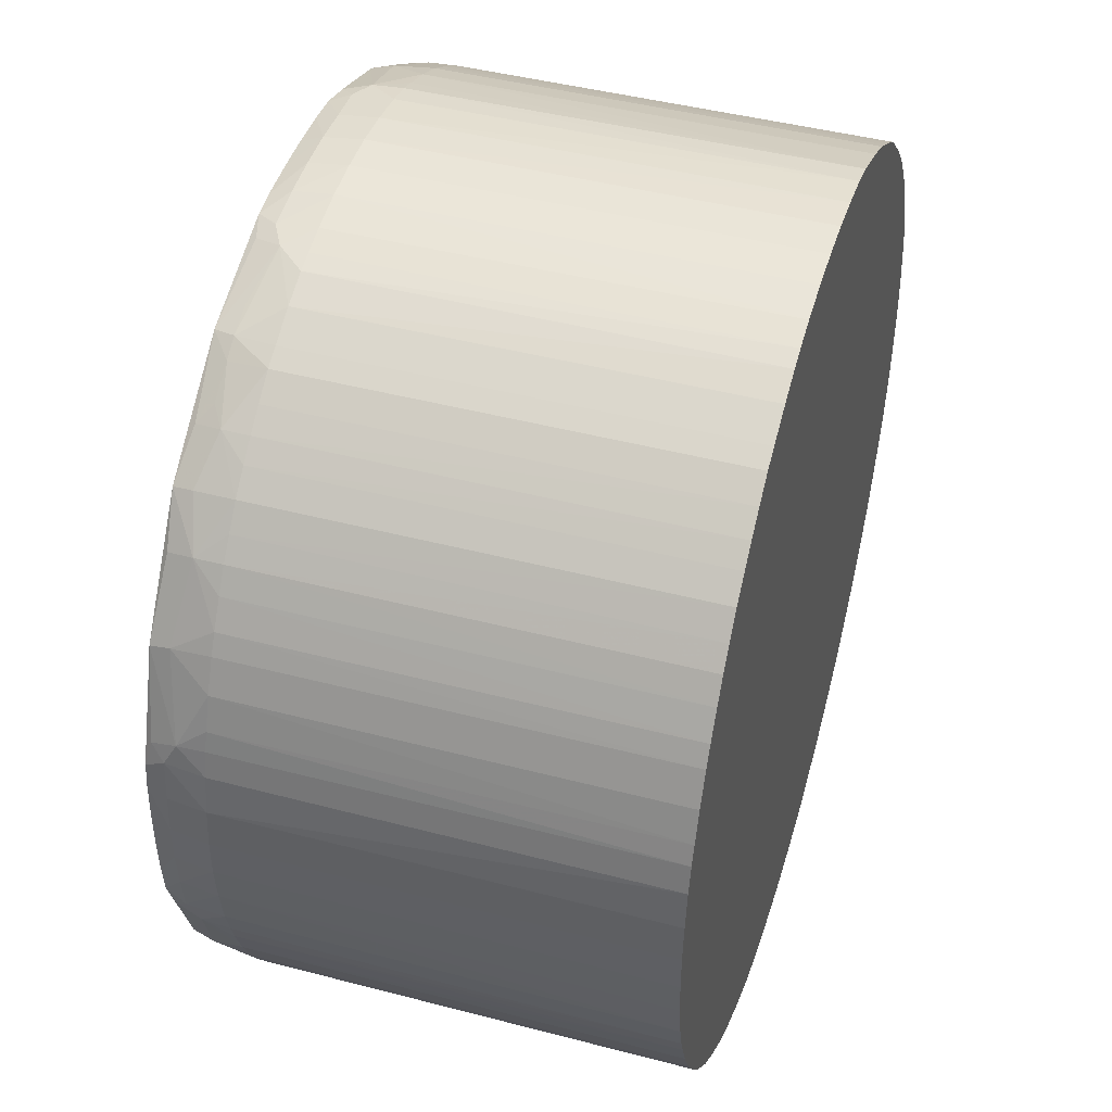
<metadata>
{"format":"obj","ext":"obj","renderer":"f3d","projection":"perspective","resolution":1024,"background":"white","views":[{"elev":45.1,"azim":106.8,"up":"+Z"}]}
</metadata>
<code>
v -0.0002498 0.01624 -0.005753
v -0.0002498 0.01075 -0.005745
v -0.000749 0.01624 -0.005708
v 0.0002528 0.01624 -0.005749
v -0.0002498 0.01025 -0.00567
v -0.000749 0.01025 -0.005634
v -0.000749 0.01075 -0.005698
v 0.0002494 0.01075 -0.005741
v 0.0002494 0.01025 -0.005666
v -0.001249 0.01624 -0.005634
v 0.0007498 0.01624 -0.005713
v -0.0002498 0.009963 -0.005544
v -0.000749 0.00997 -0.005531
v -0.001137 0.009983 -0.005512
v 0.0002494 0.009963 -0.005542
v -0.001282 0.01021 -0.005553
v -0.001249 0.01075 -0.005615
v 0.0007498 0.01075 -0.005702
v 0.0007498 0.01025 -0.005638
v 0.0007498 0.009968 -0.005533
v -0.001605 0.01075 -0.005531
v -0.001621 0.01624 -0.005545
v 0.001249 0.01624 -0.005635
v -0.0002498 0.009926 -0.005243
v -0.000749 0.009932 -0.005243
v 0.0002494 0.009926 -0.005243
v -0.002249 0.009966 -0.005054
v -0.00147 0.01002 -0.005474
v -0.002549 0.00998 -0.005019
v 0.0007498 0.009931 -0.005243
v -0.001571 0.01035 -0.005519
v 0.001249 0.01075 -0.005612
v 0.001267 0.01023 -0.005554
v 0.001112 0.009981 -0.005515
v 0.002249 0.009969 -0.005055
v -0.001856 0.01075 -0.00544
v -0.002249 0.01075 -0.005291
v -0.002249 0.01624 -0.0053
v 0.001636 0.01624 -0.005538
v -0.00175 0.009926 -0.004743
v -0.002249 0.009929 -0.004743
v 0.001749 0.009926 -0.004743
v -0.002624 0.01025 -0.005063
v -0.002729 0.009958 -0.004729
v -0.003153 0.009975 -0.004554
v -0.003486 0.01001 -0.00448
v 0.002249 0.009932 -0.004743
v 0.001605 0.01075 -0.00552
v 0.001569 0.01039 -0.005511
v 0.001445 0.01005 -0.005451
v 0.002546 0.009983 -0.005013
v 0.002728 0.00996 -0.004733
v -0.002676 0.01075 -0.005094
v -0.002683 0.01624 -0.005099
v 0.001886 0.01624 -0.005459
v 0.001854 0.01075 -0.005453
v -0.002749 0.009926 -0.004244
v -0.003749 0.009942 -0.003744
v -0.003291 0.009955 -0.004285
v 0.002749 0.009926 -0.004244
v -0.003537 0.01034 -0.004524
v -0.002925 0.01075 -0.004948
v -0.003749 0.009979 -0.004111
v -0.004002 0.009997 -0.003996
v 0.003748 0.00994 -0.003744
v 0.002249 0.01075 -0.005294
v 0.002627 0.01025 -0.005054
v 0.002249 0.01025 -0.005205
v 0.002876 0.01025 -0.0049
v 0.003455 0.01006 -0.00445
v 0.004007 0.009994 -0.004002
v 0.003122 0.009975 -0.004559
v 0.003273 0.009955 -0.004267
v -0.002933 0.01624 -0.004952
v 0.002252 0.01624 -0.005304
v -0.004249 0.009926 -0.002743
v -0.004748 0.009931 -0.002243
v -0.004276 0.009955 -0.003271
v -0.004098 0.009979 -0.003744
v 0.003249 0.009926 -0.003744
v -0.003249 0.01075 -0.004744
v -0.004036 0.01025 -0.004029
v -0.004069 0.01075 -0.00406
v -0.003806 0.01075 -0.00431
v -0.003556 0.01075 -0.00454
v -0.004561 0.009975 -0.003123
v -0.00502 0.009983 -0.002541
v -0.004462 0.01004 -0.003456
v -0.004522 0.01038 -0.003525
v 0.003748 0.009976 -0.004092
v 0.004101 0.009976 -0.003744
v 0.004276 0.009955 -0.003271
v 0.004749 0.009932 -0.002243
v 0.004249 0.009926 -0.002743
v 0.002684 0.01075 -0.005084
v 0.002934 0.01075 -0.004959
v 0.003526 0.01039 -0.004515
v 0.004041 0.01025 -0.004037
v 0.004524 0.01038 -0.003523
v 0.004461 0.01005 -0.003455
v 0.00502 0.009983 -0.002536
v 0.004559 0.009975 -0.003122
v -0.003249 0.01624 -0.004753
v 0.002694 0.01624 -0.005089
v -0.004748 0.009926 -0.001743
v -0.004736 0.00996 -0.002721
v -0.005249 0.009926 -0.0002441
v -0.005249 0.009933 -0.0007442
v -0.005057 0.009968 -0.002243
v -0.004071 0.01624 -0.004064
v -0.00381 0.01624 -0.004314
v -0.004319 0.01075 -0.003791
v -0.00356 0.01624 -0.004545
v -0.005516 0.009984 -0.001108
v -0.005463 0.01004 -0.00144
v -0.005519 0.01037 -0.001559
v -0.005061 0.01025 -0.002618
v -0.004744 0.01075 -0.003244
v -0.004534 0.01075 -0.003541
v -0.004958 0.01075 -0.002923
v 0.004735 0.00996 -0.002719
v 0.004749 0.009926 -0.001743
v 0.005056 0.009969 -0.002243
v 0.005248 0.009932 -0.0007442
v 0.002944 0.01624 -0.004964
v 0.003249 0.01075 -0.00474
v 0.00354 0.01075 -0.004525
v 0.00379 0.01075 -0.004318
v 0.004072 0.01075 -0.004069
v 0.004321 0.01075 -0.003786
v 0.004536 0.01075 -0.003536
v 0.004741 0.01075 -0.003244
v 0.004954 0.01075 -0.002914
v 0.005062 0.01025 -0.002611
v 0.005517 0.01039 -0.001552
v 0.005456 0.01005 -0.001437
v 0.005519 0.009982 -0.001105
v -0.004748 0.009926 0.001755
v -0.005249 0.009926 0.0002549
v -0.005549 0.009963 -0.0002441
v -0.005537 0.00997 -0.0007442
v -0.004321 0.01624 -0.003793
v -0.004539 0.01624 -0.003543
v -0.00564 0.01025 -0.0007442
v -0.005554 0.01022 -0.001262
v -0.005448 0.01075 -0.001841
v -0.00529 0.01075 -0.002243
v -0.005704 0.01075 -0.0007442
v -0.005611 0.01075 -0.001243
v -0.005529 0.01075 -0.001591
v -0.005091 0.01075 -0.002673
v -0.004754 0.01624 -0.003244
v -0.004964 0.01624 -0.002932
v 0.004749 0.009926 0.001755
v 0.005248 0.009927 -0.0002441
v 0.005537 0.009969 -0.0007442
v 0.005548 0.009963 -0.0002441
v 0.003249 0.01624 -0.004751
v 0.003545 0.01624 -0.00453
v 0.003795 0.01624 -0.004321
v 0.004075 0.01624 -0.004071
v 0.004325 0.01624 -0.00379
v 0.004538 0.01624 -0.00354
v 0.004749 0.01624 -0.003244
v 0.004959 0.01624 -0.002921
v 0.005093 0.01075 -0.002664
v 0.005292 0.01075 -0.002243
v 0.005448 0.01075 -0.00183
v 0.005526 0.01075 -0.001581
v 0.005614 0.01075 -0.001243
v 0.005557 0.01023 -0.00126
v 0.005637 0.01025 -0.0007442
v 0.005674 0.01025 -0.0002441
v -0.004249 0.009926 0.002754
v -0.004748 0.009932 0.002255
v -0.005249 0.009933 0.000755
v -0.005549 0.009963 0.0002549
v -0.005672 0.01025 -0.0002441
v -0.005747 0.01075 -0.0002441
v -0.005545 0.01624 -0.001613
v -0.005453 0.01624 -0.001863
v -0.005299 0.01624 -0.002243
v -0.005714 0.01624 -0.0007442
v -0.005632 0.01624 -0.001243
v -0.005096 0.01624 -0.002682
v 0.004749 0.009932 0.002255
v 0.004249 0.009926 0.002754
v 0.005248 0.009927 0.0002549
v 0.005248 0.009932 0.000755
v 0.005548 0.009963 0.0002549
v 0.005097 0.01624 -0.002671
v 0.0053 0.01624 -0.002243
v 0.005452 0.01624 -0.001854
v 0.005541 0.01624 -0.001604
v 0.005635 0.01624 -0.001243
v 0.0057 0.01075 -0.0007442
v 0.00575 0.01075 -0.0002441
v 0.005673 0.01025 0.0002549
v -0.003749 0.009944 0.003754
v -0.002749 0.009926 0.004255
v -0.004273 0.009955 0.003279
v -0.004735 0.00996 0.002731
v -0.005055 0.009969 0.002255
v -0.005536 0.00997 0.000755
v -0.005672 0.01025 0.0002549
v -0.005747 0.01075 0.0002549
v -0.005755 0.01624 -0.0002441
v 0.004733 0.00996 0.002728
v 0.004271 0.009955 0.003278
v 0.003748 0.009941 0.003754
v 0.005055 0.00997 0.002255
v 0.003249 0.009926 0.003754
v 0.005536 0.009969 0.000755
v 0.00571 0.01624 -0.0007408
v 0.005749 0.01075 0.0002549
v 0.005758 0.01624 -0.0002441
v 0.005757 0.01624 0.0002583
v 0.005636 0.01025 0.000755
v 0.005519 0.009982 0.001111
v -0.003749 0.00998 0.004111
v -0.004091 0.00998 0.003754
v -0.002249 0.009931 0.004755
v -0.003285 0.009955 0.004291
v -0.00175 0.009926 0.004755
v -0.00456 0.009975 0.003128
v -0.005019 0.009983 0.002548
v -0.005516 0.009984 0.001114
v -0.005639 0.01025 0.000755
v -0.005755 0.01624 0.0002549
v -0.005703 0.01075 0.000755
v -0.005713 0.01624 0.000755
v 0.004558 0.009975 0.003126
v 0.005019 0.009984 0.002545
v 0.004093 0.009978 0.003754
v 0.004004 0.009995 0.00401
v 0.003748 0.009978 0.004095
v 0.003268 0.009955 0.004274
v 0.002249 0.009934 0.004755
v 0.002749 0.009926 0.004255
v 0.005708 0.01624 0.0007583
v 0.005699 0.01075 0.000755
v 0.005556 0.01024 0.001269
v 0.005452 0.01006 0.001444
v -0.003999 0.009999 0.004004
v -0.003141 0.009975 0.004562
v -0.002249 0.009967 0.005061
v -0.002544 0.009981 0.005027
v -0.002726 0.009959 0.004739
v -0.0002498 0.009927 0.005255
v -0.000749 0.009934 0.005255
v 0.001749 0.009926 0.004755
v -0.005058 0.01025 0.002624
v -0.005518 0.01038 0.001566
v -0.005461 0.01004 0.001448
v -0.004455 0.01005 0.003462
v -0.005553 0.01023 0.001271
v -0.005608 0.01075 0.001255
v -0.005631 0.01624 0.001252
v 0.005515 0.01039 0.001559
v 0.005059 0.01025 0.002617
v 0.00452 0.01039 0.00353
v 0.004454 0.01006 0.003459
v 0.004037 0.01025 0.004044
v 0.003522 0.01041 0.004523
v 0.003448 0.01007 0.004453
v 0.002539 0.009985 0.005022
v 0.003114 0.009975 0.004567
v 0.002723 0.009961 0.004742
v 0.002249 0.00997 0.005061
v 0.0007498 0.009933 0.005255
v 0.005633 0.01624 0.001255
v 0.005611 0.01075 0.001255
v -0.004032 0.01025 0.004035
v -0.00452 0.01039 0.003533
v -0.003475 0.01002 0.004481
v -0.003532 0.01036 0.004532
v -0.000749 0.009971 0.00554
v -0.001116 0.009985 0.005521
v -0.002616 0.01025 0.00507
v -0.001449 0.01003 0.005473
v -0.00156 0.01037 0.005526
v -0.0002498 0.009963 0.005552
v 0.0002494 0.009927 0.005255
v -0.005089 0.01075 0.002678
v -0.005285 0.01075 0.002255
v -0.004955 0.01075 0.002928
v -0.005446 0.01075 0.001848
v -0.005528 0.01075 0.001597
v -0.005544 0.01624 0.001618
v 0.005524 0.01075 0.001586
v 0.005446 0.01075 0.001836
v 0.005287 0.01075 0.002255
v 0.00509 0.01075 0.002669
v 0.004951 0.01075 0.002919
v 0.004733 0.01075 0.003254
v 0.004532 0.01075 0.003543
v 0.004316 0.01075 0.003793
v 0.004066 0.01075 0.004074
v 0.003533 0.01075 0.00453
v 0.003249 0.01075 0.00474
v 0.002922 0.01075 0.004964
v 0.002866 0.01025 0.004906
v 0.003268 0.01024 0.004636
v 0.003783 0.01075 0.004324
v 0.002616 0.01025 0.00506
v 0.002249 0.01025 0.005206
v 0.001556 0.01041 0.005518
v 0.00143 0.01007 0.005453
v 0.001097 0.009983 0.005524
v 0.0007498 0.00997 0.005541
v 0.0002494 0.009964 0.005551
v 0.00554 0.01624 0.001609
v -0.004063 0.01075 0.004065
v -0.004313 0.01075 0.003796
v -0.00453 0.01075 0.003546
v -0.004736 0.01075 0.003254
v -0.002916 0.01075 0.004953
v -0.003249 0.01075 0.004745
v -0.003551 0.01075 0.004546
v -0.0038 0.01075 0.004315
v -0.0002498 0.01025 0.005673
v -0.000749 0.01025 0.005637
v -0.00127 0.01022 0.005558
v -0.002249 0.01075 0.005292
v -0.002667 0.01075 0.0051
v -0.000749 0.01075 0.005699
v -0.001249 0.01075 0.005615
v -0.001591 0.01075 0.005537
v -0.001841 0.01075 0.005445
v -0.005093 0.01624 0.002686
v -0.005294 0.01624 0.002255
v -0.005449 0.01624 0.001868
v -0.004746 0.01624 0.003254
v -0.004959 0.01624 0.002936
v 0.00545 0.01624 0.001859
v 0.005295 0.01624 0.002255
v 0.005094 0.01624 0.002675
v 0.004953 0.01624 0.002925
v 0.004738 0.01624 0.003254
v 0.004534 0.01624 0.003545
v 0.004321 0.01624 0.003795
v 0.004071 0.01624 0.004078
v 0.003538 0.01624 0.004536
v 0.003249 0.01624 0.00475
v 0.002931 0.01624 0.004969
v 0.002672 0.01075 0.005089
v 0.003788 0.01624 0.004328
v 0.002249 0.01075 0.005294
v 0.001833 0.01075 0.005459
v 0.001584 0.01075 0.005526
v 0.001249 0.01075 0.005613
v 0.001258 0.01024 0.005559
v 0.0007498 0.01025 0.00564
v 0.0002494 0.01025 0.00567
v -0.003803 0.01624 0.004319
v -0.004066 0.01624 0.004069
v -0.004316 0.01624 0.003799
v -0.004535 0.01624 0.003549
v -0.002923 0.01624 0.004956
v -0.003249 0.01624 0.004752
v -0.002673 0.01624 0.005105
v -0.003553 0.01624 0.004551
v -0.0002498 0.01075 0.005745
v -0.002249 0.01624 0.005299
v -0.001605 0.01624 0.005551
v -0.000749 0.01624 0.00571
v -0.001249 0.01624 0.005637
v 0.002681 0.01624 0.005094
v 0.002249 0.01624 0.005303
v 0.001864 0.01624 0.005464
v 0.001614 0.01624 0.005543
v 0.001249 0.01624 0.005635
v 0.0007498 0.01075 0.005703
v 0.0002494 0.01075 0.005741
v -0.0002498 0.01624 0.005753
v -0.000252 0.01624 0.005753
v 0.0007464 0.01624 0.005713
v 0.0002494 0.01624 0.005749
f 1 2 3
f 1 3 10
f 1 10 22
f 1 22 38
f 1 38 54
f 1 54 74
f 1 74 103
f 1 103 113
f 1 113 111
f 1 111 110
f 1 110 142
f 1 142 143
f 1 143 152
f 1 152 153
f 1 153 185
f 1 185 182
f 1 182 181
f 1 181 180
f 1 180 184
f 1 184 183
f 1 183 207
f 1 207 229
f 1 229 231
f 1 231 258
f 1 258 289
f 1 289 332
f 1 332 331
f 1 331 330
f 1 330 334
f 1 334 333
f 1 333 358
f 1 358 357
f 1 357 356
f 1 356 355
f 1 355 362
f 1 362 360
f 1 360 359
f 1 359 361
f 1 361 364
f 1 364 365
f 1 365 367
f 1 367 366
f 1 366 376
f 1 376 375
f 1 375 378
f 1 378 377
f 1 377 372
f 1 372 371
f 1 371 370
f 1 370 369
f 1 369 368
f 1 368 345
f 1 345 344
f 1 344 343
f 1 343 347
f 1 347 342
f 1 342 341
f 1 341 340
f 1 340 339
f 1 339 338
f 1 338 337
f 1 337 336
f 1 336 335
f 1 335 312
f 1 312 271
f 1 271 240
f 1 240 217
f 1 217 216
f 1 216 214
f 1 214 195
f 1 195 194
f 1 194 193
f 1 193 192
f 1 192 191
f 1 191 165
f 1 165 164
f 1 164 163
f 1 163 162
f 1 162 161
f 1 161 160
f 1 160 159
f 1 159 158
f 1 158 125
f 1 125 104
f 1 104 75
f 1 75 55
f 1 55 39
f 1 39 23
f 1 23 11
f 1 11 4
f 1 4 2
f 2 5 6
f 2 6 7
f 2 7 3
f 2 4 8
f 2 8 9
f 2 9 5
f 3 7 10
f 4 11 8
f 5 12 13
f 5 13 14
f 5 14 6
f 5 9 15
f 5 15 12
f 6 14 16
f 6 16 7
f 7 16 17
f 7 17 10
f 8 11 18
f 8 18 19
f 8 19 9
f 9 19 20
f 9 20 15
f 10 17 21
f 10 21 22
f 11 23 18
f 12 24 25
f 12 25 13
f 12 15 26
f 12 26 24
f 13 25 27
f 13 27 14
f 14 28 16
f 14 27 29
f 14 29 28
f 15 20 30
f 15 30 26
f 16 28 31
f 16 31 17
f 17 31 21
f 18 23 32
f 18 32 33
f 18 33 19
f 19 33 34
f 19 34 20
f 20 34 35
f 20 35 30
f 21 31 36
f 21 36 22
f 22 36 37
f 22 37 38
f 23 39 32
f 24 40 41
f 24 41 25
f 24 26 42
f 24 42 40
f 25 41 27
f 26 30 42
f 27 41 29
f 28 29 43
f 28 43 31
f 29 41 44
f 29 44 45
f 29 45 46
f 29 46 43
f 30 35 47
f 30 47 42
f 31 43 37
f 31 37 36
f 32 39 48
f 32 48 49
f 32 49 33
f 33 50 34
f 33 49 50
f 34 50 51
f 34 51 35
f 35 51 52
f 35 52 47
f 37 43 53
f 37 53 38
f 38 53 54
f 39 55 56
f 39 56 48
f 40 57 41
f 40 42 60
f 40 60 80
f 40 80 94
f 40 94 122
f 40 122 154
f 40 154 187
f 40 187 212
f 40 212 239
f 40 239 251
f 40 251 224
f 40 224 200
f 40 200 174
f 40 174 138
f 40 138 105
f 40 105 76
f 40 76 57
f 41 57 58
f 41 58 59
f 41 59 44
f 42 47 60
f 43 46 61
f 43 61 62
f 43 62 53
f 44 59 45
f 45 59 63
f 45 63 46
f 46 63 64
f 46 64 61
f 47 52 65
f 47 65 60
f 48 56 49
f 49 56 66
f 49 66 67
f 49 67 68
f 49 68 51
f 49 51 50
f 51 67 69
f 51 69 70
f 51 70 71
f 51 71 72
f 51 72 52
f 51 68 67
f 52 72 73
f 52 73 65
f 53 62 74
f 53 74 54
f 55 75 66
f 55 66 56
f 57 76 58
f 58 76 77
f 58 77 78
f 58 78 79
f 58 79 63
f 58 63 59
f 60 65 80
f 61 81 62
f 61 64 82
f 61 82 83
f 61 83 84
f 61 84 85
f 61 85 81
f 62 81 74
f 63 79 64
f 64 79 86
f 64 86 87
f 64 87 88
f 64 88 89
f 64 89 82
f 65 90 91
f 65 91 92
f 65 92 93
f 65 93 94
f 65 94 80
f 65 73 90
f 66 75 95
f 66 95 67
f 67 95 96
f 67 96 69
f 69 96 97
f 69 97 70
f 70 97 71
f 71 98 99
f 71 99 100
f 71 100 101
f 71 101 102
f 71 102 91
f 71 91 90
f 71 90 72
f 71 97 98
f 72 90 73
f 74 81 103
f 75 104 95
f 76 105 77
f 77 106 78
f 77 105 107
f 77 107 108
f 77 108 109
f 77 109 106
f 78 106 86
f 78 86 79
f 81 85 103
f 82 89 83
f 83 110 111
f 83 111 84
f 83 89 112
f 83 112 110
f 84 111 113
f 84 113 85
f 85 113 103
f 86 106 87
f 87 109 114
f 87 114 115
f 87 115 116
f 87 116 117
f 87 117 88
f 87 106 109
f 88 117 89
f 89 118 119
f 89 119 112
f 89 117 120
f 89 120 118
f 91 102 92
f 92 102 121
f 92 121 93
f 93 122 94
f 93 121 101
f 93 101 123
f 93 123 124
f 93 124 122
f 95 104 125
f 95 125 96
f 96 125 126
f 96 126 97
f 97 126 127
f 97 127 128
f 97 128 129
f 97 129 98
f 98 129 99
f 99 129 130
f 99 130 131
f 99 131 132
f 99 132 133
f 99 133 134
f 99 134 100
f 100 134 101
f 101 134 135
f 101 135 136
f 101 136 137
f 101 137 123
f 101 121 102
f 105 138 139
f 105 139 107
f 107 139 177
f 107 177 140
f 107 140 108
f 108 140 141
f 108 141 109
f 109 141 114
f 110 112 142
f 112 119 143
f 112 143 142
f 114 141 144
f 114 144 145
f 114 145 115
f 115 145 116
f 116 146 147
f 116 147 117
f 116 145 148
f 116 148 149
f 116 149 150
f 116 150 146
f 117 151 120
f 117 147 151
f 118 152 119
f 118 120 153
f 118 153 152
f 119 152 143
f 120 151 153
f 122 124 155
f 122 155 188
f 122 188 154
f 123 137 156
f 123 156 124
f 124 156 157
f 124 157 155
f 125 158 126
f 126 158 127
f 127 158 159
f 127 159 128
f 128 159 160
f 128 160 129
f 129 160 161
f 129 161 162
f 129 162 130
f 130 162 131
f 131 162 163
f 131 163 164
f 131 164 132
f 132 164 165
f 132 165 133
f 133 165 191
f 133 191 166
f 133 166 134
f 134 166 167
f 134 167 135
f 135 167 168
f 135 168 169
f 135 169 170
f 135 170 171
f 135 171 136
f 136 171 137
f 137 171 172
f 137 172 173
f 137 173 156
f 138 174 175
f 138 175 139
f 139 176 177
f 139 175 176
f 140 177 205
f 140 205 178
f 140 178 141
f 141 178 144
f 144 178 179
f 144 179 148
f 144 148 145
f 146 150 180
f 146 180 181
f 146 181 147
f 147 181 182
f 147 182 151
f 148 179 183
f 148 183 184
f 148 184 149
f 149 184 150
f 150 184 180
f 151 185 153
f 151 182 185
f 154 186 187
f 154 188 189
f 154 189 186
f 155 157 190
f 155 190 188
f 156 173 157
f 157 173 190
f 166 191 167
f 167 192 193
f 167 193 168
f 167 191 192
f 168 193 194
f 168 194 169
f 169 194 170
f 170 194 195
f 170 195 196
f 170 196 171
f 171 196 172
f 172 196 197
f 172 197 173
f 173 197 215
f 173 215 198
f 173 198 190
f 174 199 175
f 174 200 199
f 175 199 201
f 175 201 202
f 175 202 203
f 175 203 176
f 176 203 204
f 176 204 177
f 177 204 205
f 178 205 206
f 178 206 179
f 179 206 229
f 179 229 207
f 179 207 183
f 186 208 209
f 186 209 210
f 186 210 187
f 186 189 211
f 186 211 208
f 187 210 212
f 188 190 189
f 189 190 213
f 189 213 211
f 190 198 213
f 195 214 196
f 196 214 197
f 197 214 216
f 197 216 217
f 197 217 215
f 198 218 219
f 198 219 213
f 198 215 218
f 199 220 221
f 199 221 201
f 199 200 222
f 199 222 223
f 199 223 220
f 200 224 222
f 201 221 225
f 201 225 202
f 202 225 226
f 202 226 203
f 203 226 227
f 203 227 204
f 204 228 205
f 204 227 228
f 205 228 206
f 206 228 230
f 206 230 231
f 206 231 229
f 208 232 209
f 208 211 233
f 208 233 232
f 209 234 210
f 209 232 234
f 210 234 235
f 210 235 236
f 210 236 237
f 210 237 238
f 210 238 239
f 210 239 212
f 211 213 219
f 211 219 233
f 215 217 240
f 215 240 241
f 215 241 218
f 218 241 242
f 218 242 219
f 219 243 233
f 219 242 243
f 220 244 221
f 220 223 245
f 220 245 244
f 221 244 225
f 222 246 247
f 222 247 248
f 222 248 223
f 222 224 249
f 222 249 250
f 222 250 246
f 223 248 245
f 224 251 283
f 224 283 249
f 225 244 226
f 226 252 253
f 226 253 254
f 226 254 227
f 226 244 255
f 226 255 252
f 227 254 256
f 227 256 228
f 228 256 230
f 230 256 253
f 230 253 257
f 230 257 258
f 230 258 231
f 232 235 234
f 232 233 235
f 233 243 259
f 233 259 260
f 233 260 261
f 233 261 262
f 233 262 235
f 235 262 261
f 235 261 263
f 235 263 264
f 235 264 265
f 235 265 266
f 235 266 267
f 235 267 236
f 236 267 237
f 237 267 268
f 237 268 238
f 238 268 269
f 238 269 270
f 238 270 251
f 238 251 239
f 240 271 241
f 241 271 272
f 241 272 242
f 242 272 259
f 242 259 243
f 244 273 274
f 244 274 255
f 244 245 275
f 244 275 276
f 244 276 273
f 245 248 247
f 245 247 275
f 246 250 277
f 246 277 278
f 246 278 247
f 247 279 275
f 247 278 280
f 247 280 281
f 247 281 279
f 249 282 250
f 249 283 282
f 250 282 277
f 251 270 283
f 252 284 285
f 252 285 253
f 252 255 274
f 252 274 286
f 252 286 284
f 253 285 287
f 253 287 288
f 253 288 257
f 253 256 254
f 257 288 258
f 258 288 289
f 259 290 291
f 259 291 292
f 259 292 260
f 259 272 290
f 260 292 293
f 260 293 294
f 260 294 261
f 261 294 295
f 261 295 296
f 261 296 297
f 261 297 298
f 261 298 263
f 263 298 264
f 264 299 300
f 264 300 301
f 264 301 302
f 264 302 303
f 264 303 265
f 264 298 304
f 264 304 299
f 265 303 302
f 265 302 266
f 266 305 306
f 266 306 307
f 266 307 308
f 266 308 309
f 266 309 269
f 266 269 268
f 266 268 267
f 266 302 305
f 269 309 310
f 269 310 270
f 270 310 311
f 270 311 283
f 271 312 272
f 272 312 290
f 273 313 274
f 273 276 313
f 274 313 314
f 274 314 315
f 274 315 316
f 274 316 286
f 275 279 276
f 276 279 317
f 276 317 318
f 276 318 319
f 276 319 320
f 276 320 313
f 277 282 321
f 277 321 278
f 278 321 322
f 278 322 323
f 278 323 280
f 279 324 325
f 279 325 317
f 279 281 324
f 280 323 281
f 281 323 326
f 281 326 327
f 281 327 328
f 281 328 329
f 281 329 324
f 282 283 311
f 282 311 321
f 284 330 331
f 284 331 285
f 284 286 334
f 284 334 330
f 285 331 332
f 285 332 287
f 286 316 333
f 286 333 334
f 287 332 289
f 287 289 288
f 290 312 291
f 291 312 335
f 291 335 292
f 292 335 336
f 292 336 293
f 293 336 337
f 293 337 294
f 294 338 295
f 294 337 338
f 295 338 339
f 295 339 296
f 296 339 340
f 296 340 341
f 296 341 297
f 297 342 298
f 297 341 342
f 298 342 347
f 298 347 304
f 299 343 344
f 299 344 300
f 299 304 343
f 300 344 345
f 300 345 301
f 301 345 368
f 301 368 346
f 301 346 305
f 301 305 302
f 304 347 343
f 305 346 348
f 305 348 307
f 305 307 306
f 307 349 350
f 307 350 351
f 307 351 352
f 307 352 308
f 307 348 349
f 308 352 309
f 309 352 353
f 309 353 310
f 310 353 354
f 310 354 311
f 311 354 321
f 313 320 355
f 313 355 356
f 313 356 357
f 313 357 314
f 314 357 358
f 314 358 315
f 315 358 333
f 315 333 316
f 317 359 360
f 317 360 318
f 317 325 361
f 317 361 359
f 318 360 319
f 319 360 362
f 319 362 320
f 320 362 355
f 321 363 322
f 321 354 363
f 322 326 323
f 322 363 326
f 324 364 361
f 324 361 325
f 324 329 365
f 324 365 364
f 326 363 366
f 326 366 367
f 326 367 327
f 327 367 328
f 328 367 365
f 328 365 329
f 346 368 369
f 346 369 348
f 348 369 370
f 348 370 349
f 349 371 350
f 349 370 371
f 350 371 351
f 351 371 372
f 351 372 373
f 351 373 352
f 352 373 353
f 353 373 374
f 353 374 354
f 354 374 363
f 363 375 376
f 363 376 366
f 363 374 378
f 363 378 375
f 372 377 373
f 373 377 374
f 374 377 378

</code>
